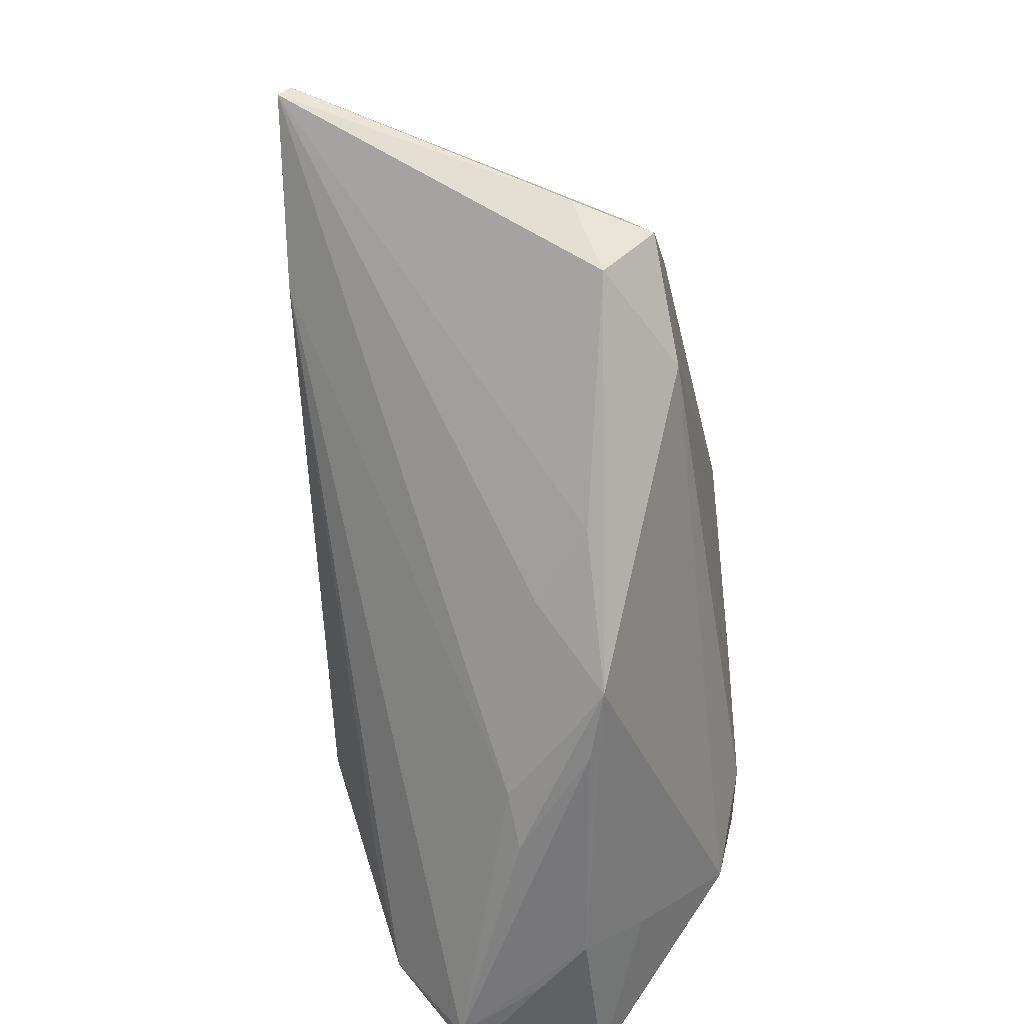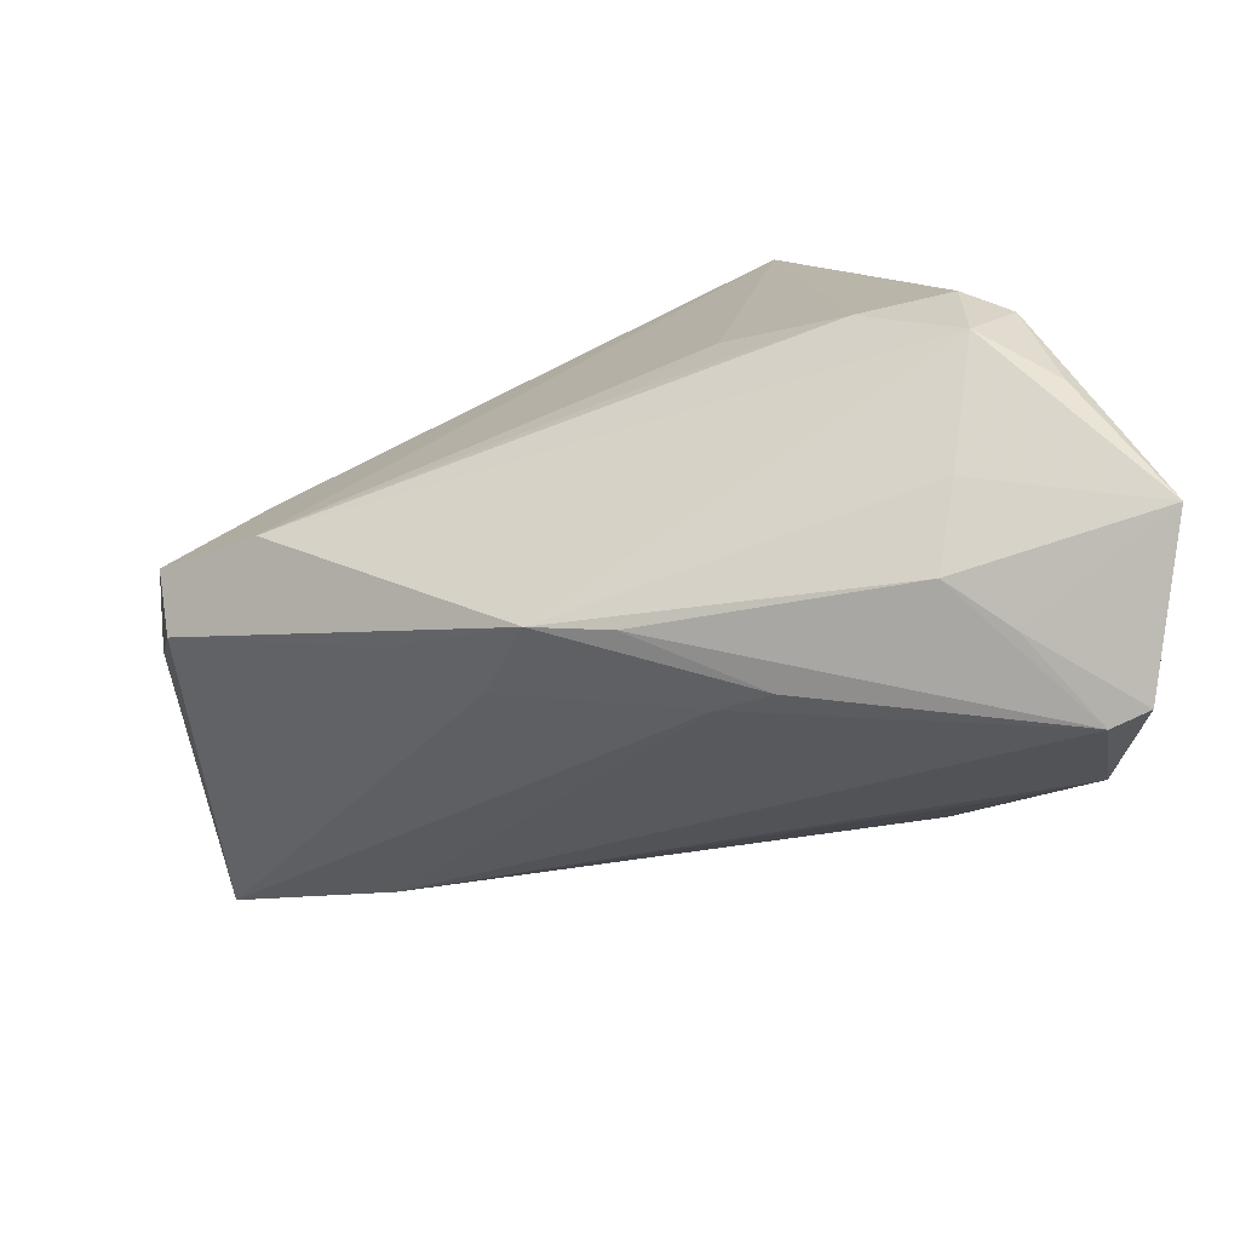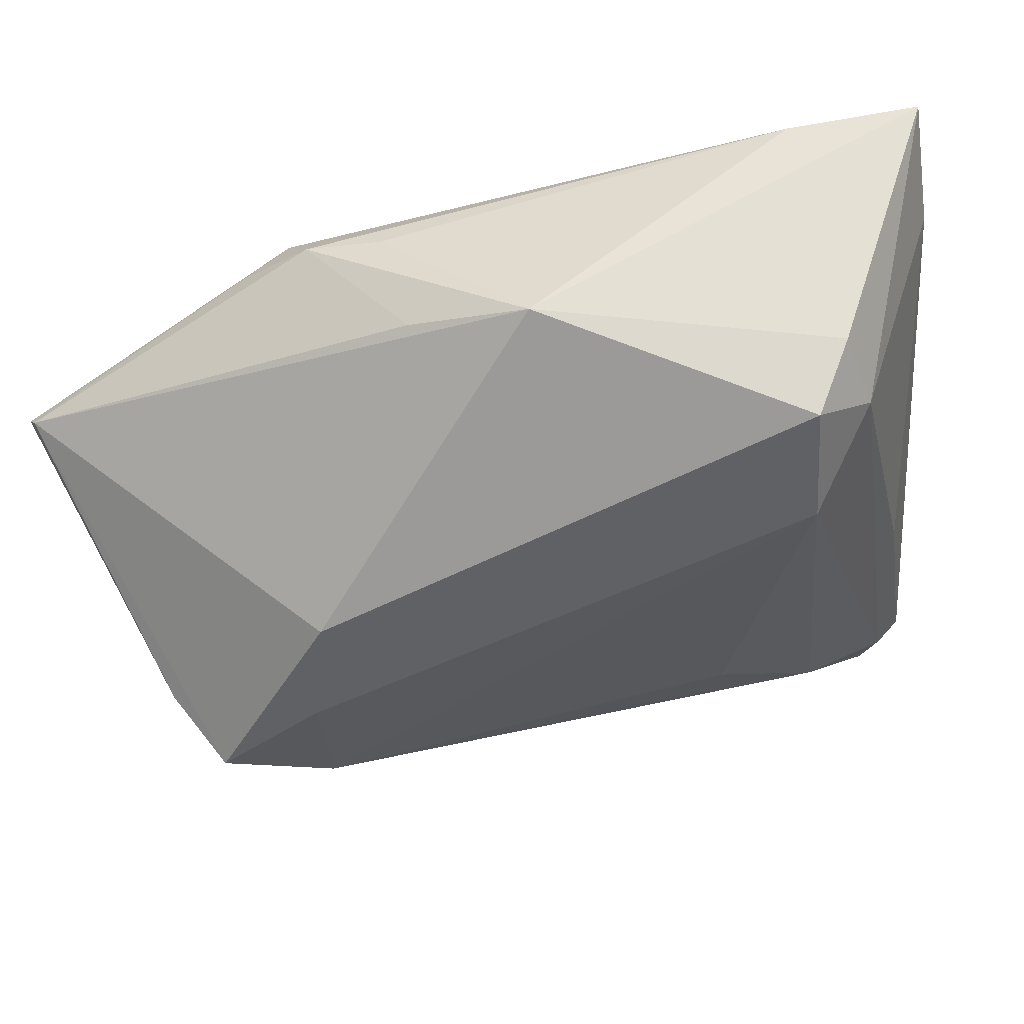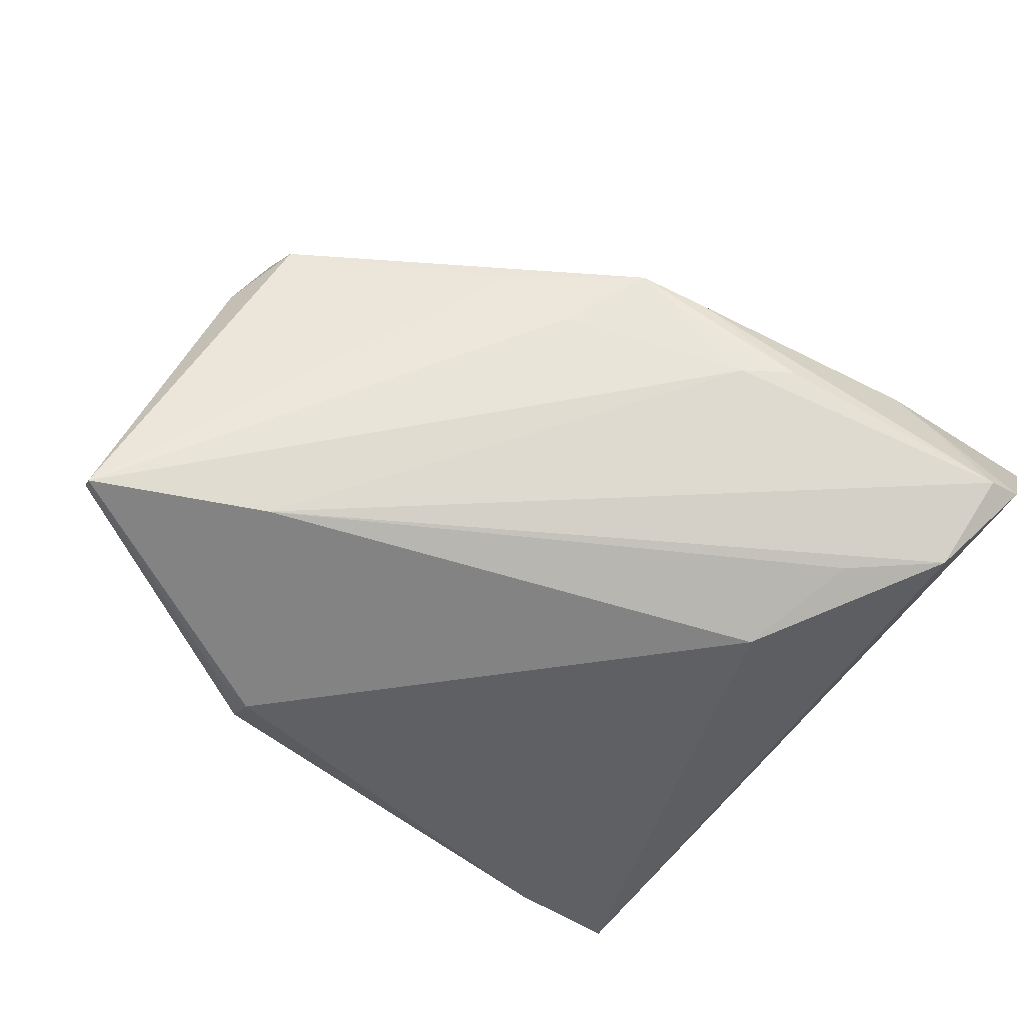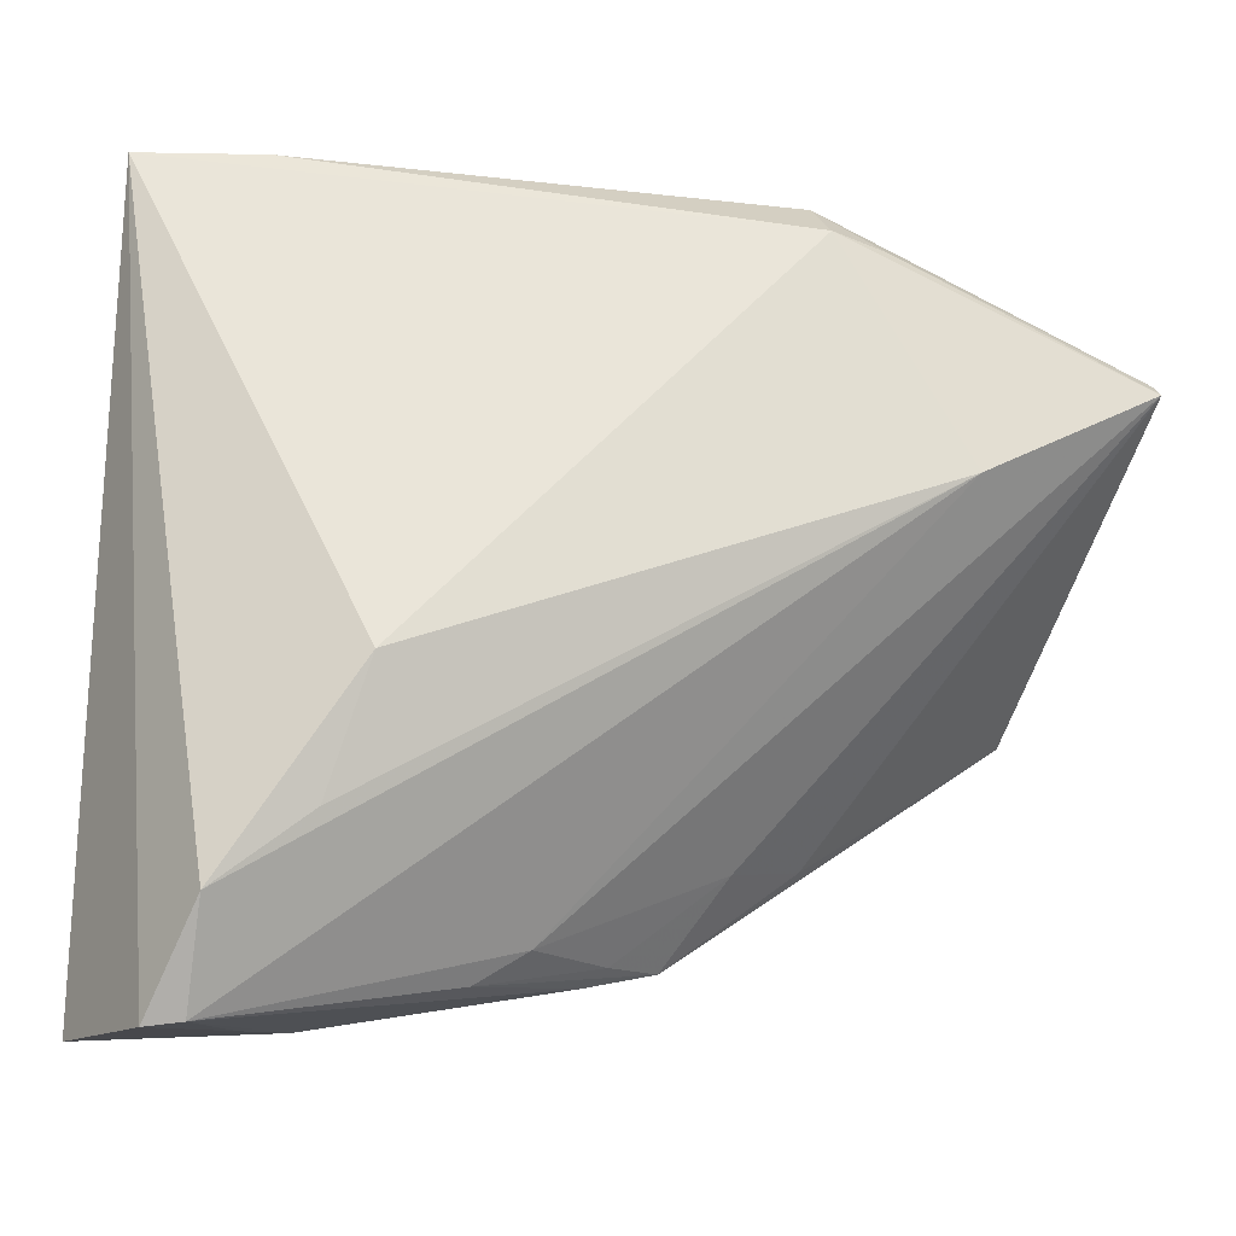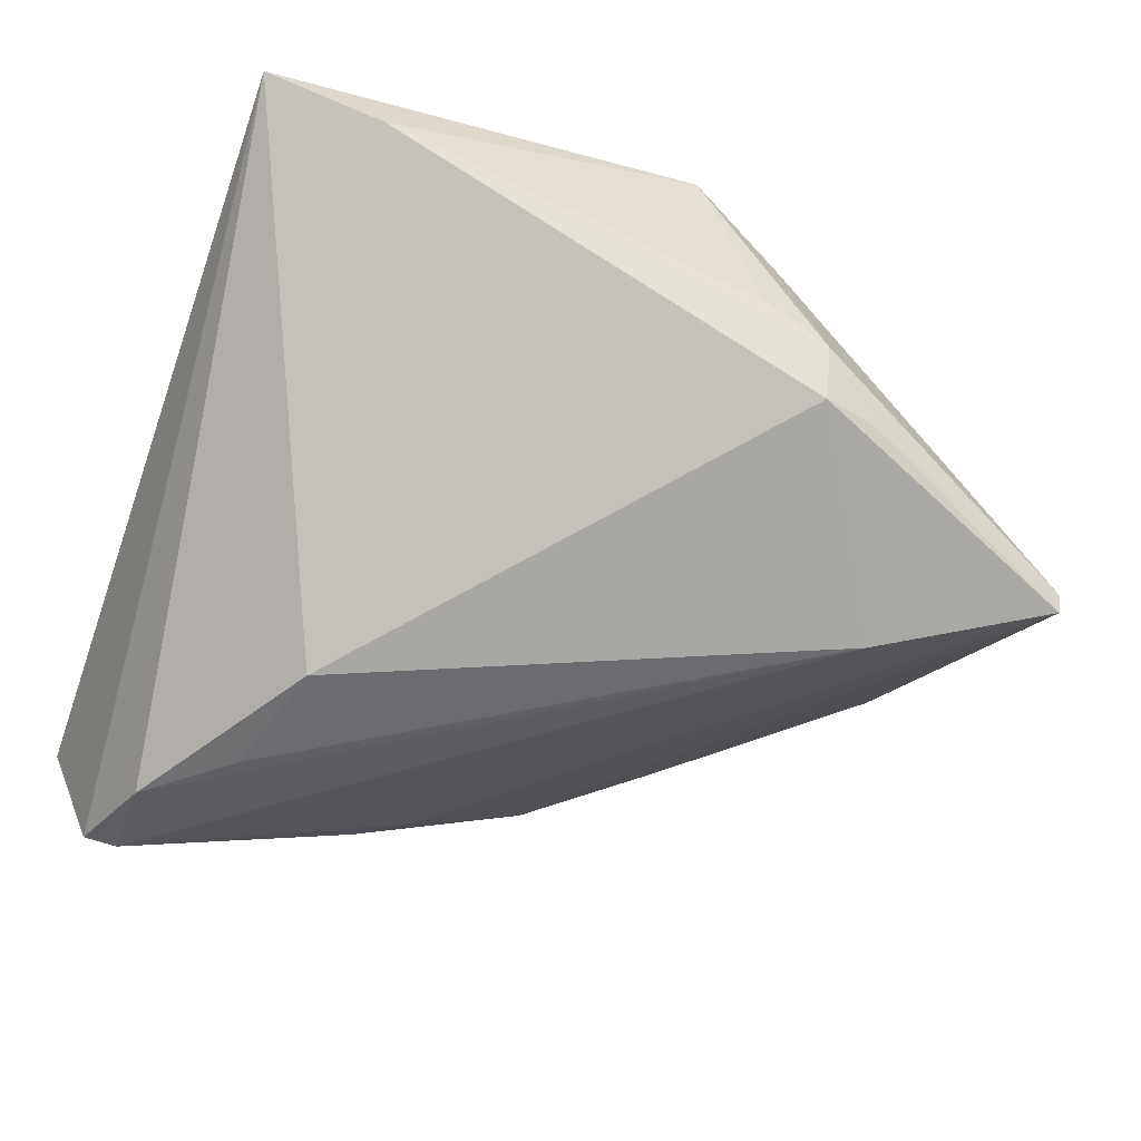
<metadata>
{"format":"obj","ext":"obj","renderer":"f3d","projection":"perspective","resolution":1024,"background":"white","views":[{"elev":-43.6,"azim":-83.8,"up":"+Y"},{"elev":-75.0,"azim":19.1,"up":"+Y"},{"elev":63.7,"azim":-18.8,"up":"+Y"},{"elev":-55.4,"azim":-39.1,"up":"+Z"},{"elev":-26.4,"azim":172.9,"up":"+Y"},{"elev":-79.5,"azim":160.2,"up":"+Z"}]}
</metadata>
<code>
v -0.006881 -0.04018 0.008247
v 0.02983 -0.05112 -0.01038
v -0.02735 0.02675 -0.02461
v 0.04075 0.02778 -0.004824
v 0.03384 -0.05157 -0.009755
v 0.03024 -0.03066 0.02147
v 0.02458 -0.04064 0.01185
v -0.01471 -0.0376 0.01053
v -0.007933 0.04302 0.000751
v -0.05999 0.01473 -0.01921
v -0.009776 -0.0341 -0.001286
v 0.02056 -0.04665 0.005358
v 0.01511 -0.02071 -0.02435
v 0.02109 -0.02212 0.02447
v -0.02617 0.03177 -0.02062
v 0.02479 0.03148 0.01666
v 0.01632 0.0254 0.02447
v -0.0007185 -0.017 0.02348
v 0.02911 -0.04172 -0.01799
v 0.02537 -0.04859 -0.0005385
v 0.03496 -0.02519 0.02047
v 0.02712 0.03796 -0.01467
v -0.06041 0.01306 -0.02049
v -0.0289 -0.02646 0.01017
v -0.05402 -0.001598 0.01108
v 0.03229 -0.002852 0.01791
v -0.0388 -0.01242 0.02119
v 0.004346 -0.0435 -0.0006948
v -0.02107 -0.02949 0.003903
v 0.03077 -0.02205 0.02342
v 0.03638 -0.03552 0.01548
v -0.01844 0.03389 -0.01761
v -0.05105 -0.01006 0.0141
v -0.03956 0.00399 0.02042
v 0.01919 -0.03395 -0.01944
v 0.04145 -0.04829 0.005465
v 0.04145 0.03861 -0.01238
v -0.03681 0.01528 0.01612
v -0.04155 0.002375 -0.02183
v -0.00125 -0.03994 -0.001408
v 0.01727 0.03758 0.01923
v -0.00926 -0.03876 0.005969
v 0.008737 -0.01317 0.02447
v 0.0231 0.03845 0.01215
v -0.05064 -0.004125 0.01969
v -0.0332 0.02576 -0.02293
v -0.01939 0.03704 -0.004891
f 36 37 4
f 16 4 37
f 36 4 21
f 37 13 3
f 3 13 39
f 43 14 17
f 17 14 30
f 30 16 17
f 14 6 30
f 30 6 21
f 4 16 26
f 26 21 4
f 16 30 26
f 26 30 21
f 23 3 39
f 33 24 8
f 33 45 25
f 25 23 33
f 33 23 24
f 36 6 7
f 7 6 8
f 36 21 31
f 31 6 36
f 21 6 31
f 19 2 39
f 19 13 37
f 36 7 12
f 12 7 8
f 27 43 17
f 27 6 14
f 8 6 27
f 27 33 8
f 45 33 27
f 17 38 34
f 34 38 45
f 34 27 17
f 45 27 34
f 17 16 41
f 41 38 17
f 9 38 41
f 32 15 9
f 37 3 22
f 3 15 22
f 15 32 22
f 22 9 37
f 22 32 9
f 46 15 3
f 3 23 46
f 9 15 47
f 8 24 29
f 24 23 29
f 39 13 35
f 35 19 39
f 13 19 35
f 2 19 5
f 5 37 36
f 5 19 37
f 1 12 8
f 2 12 1
f 14 43 18
f 18 27 14
f 43 27 18
f 44 16 37
f 44 41 16
f 37 9 44
f 9 41 44
f 15 46 10
f 10 46 23
f 10 47 15
f 10 23 25
f 10 38 9
f 9 47 10
f 25 45 10
f 45 38 10
f 39 2 40
f 40 23 39
f 20 12 2
f 2 5 20
f 36 12 20
f 20 5 36
f 11 29 23
f 23 40 11
f 11 40 29
f 28 40 2
f 28 1 8
f 2 1 28
f 8 29 42
f 29 40 42
f 42 28 8
f 40 28 42

</code>
